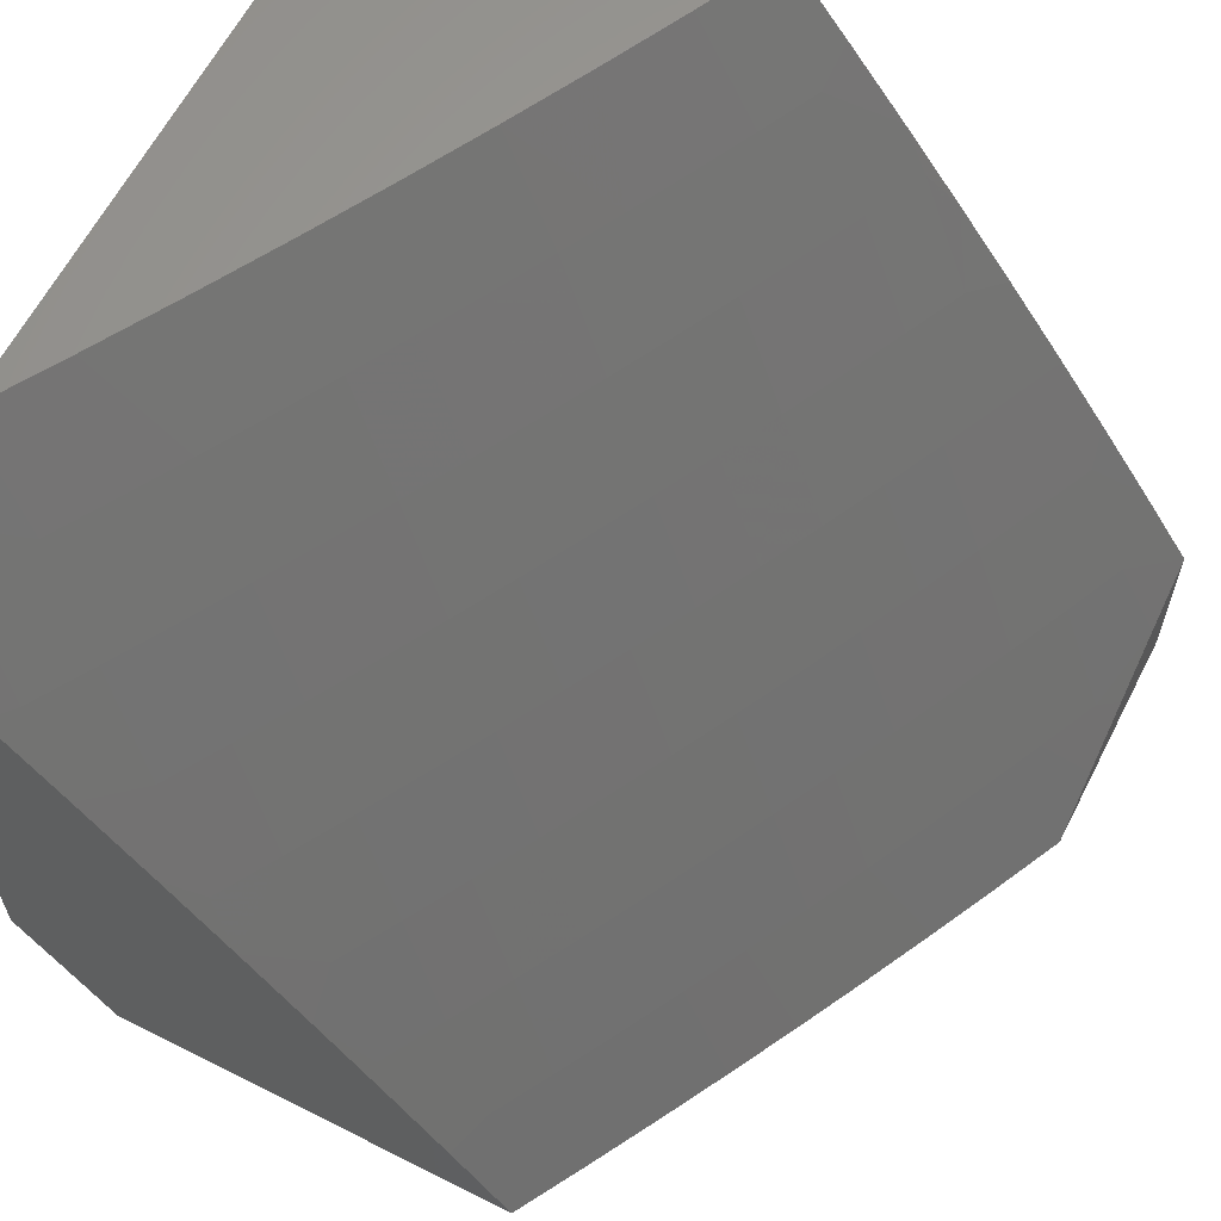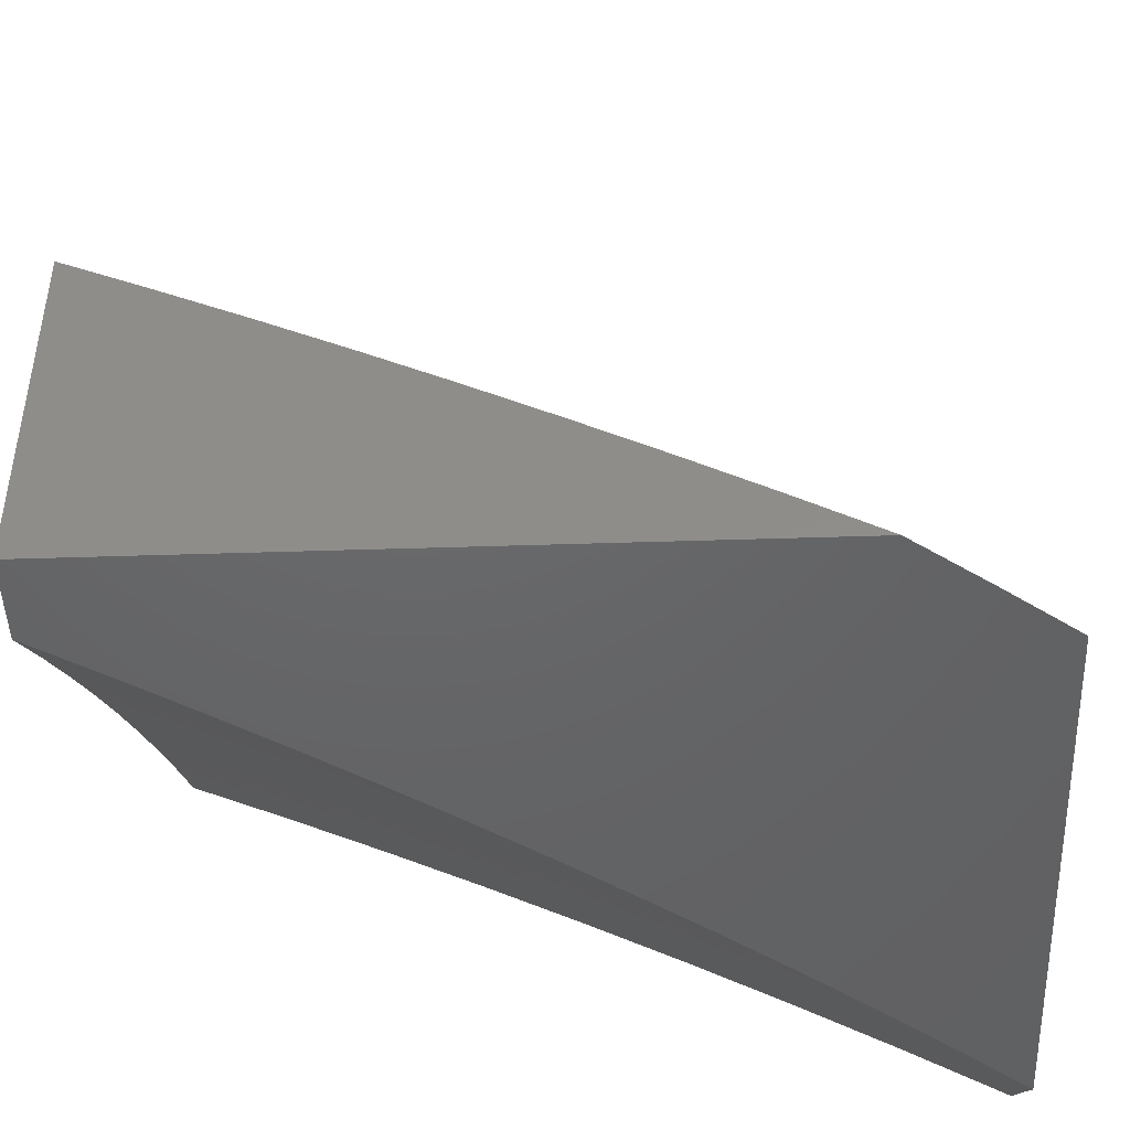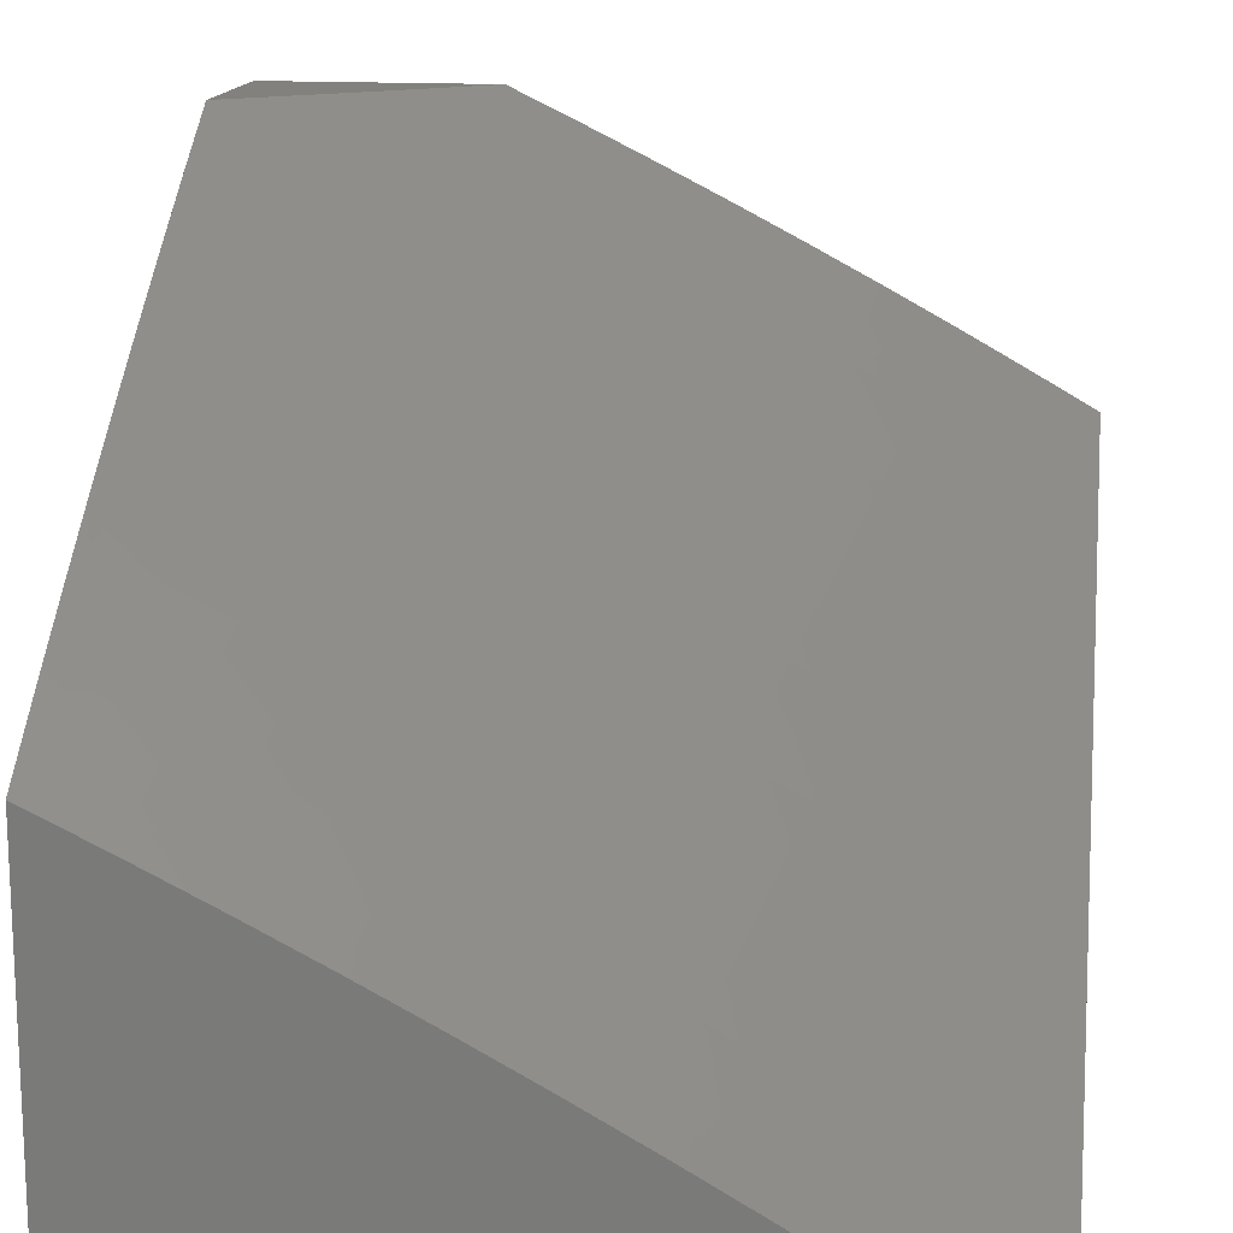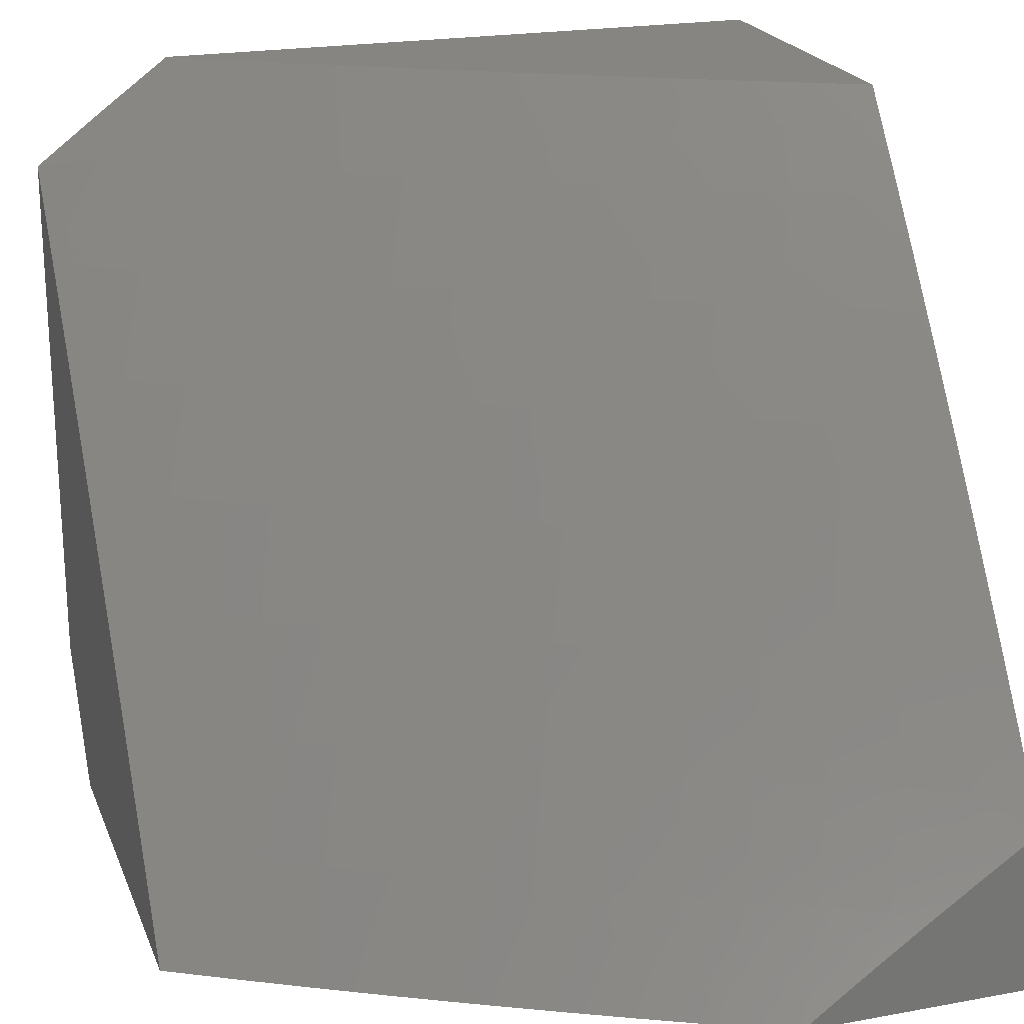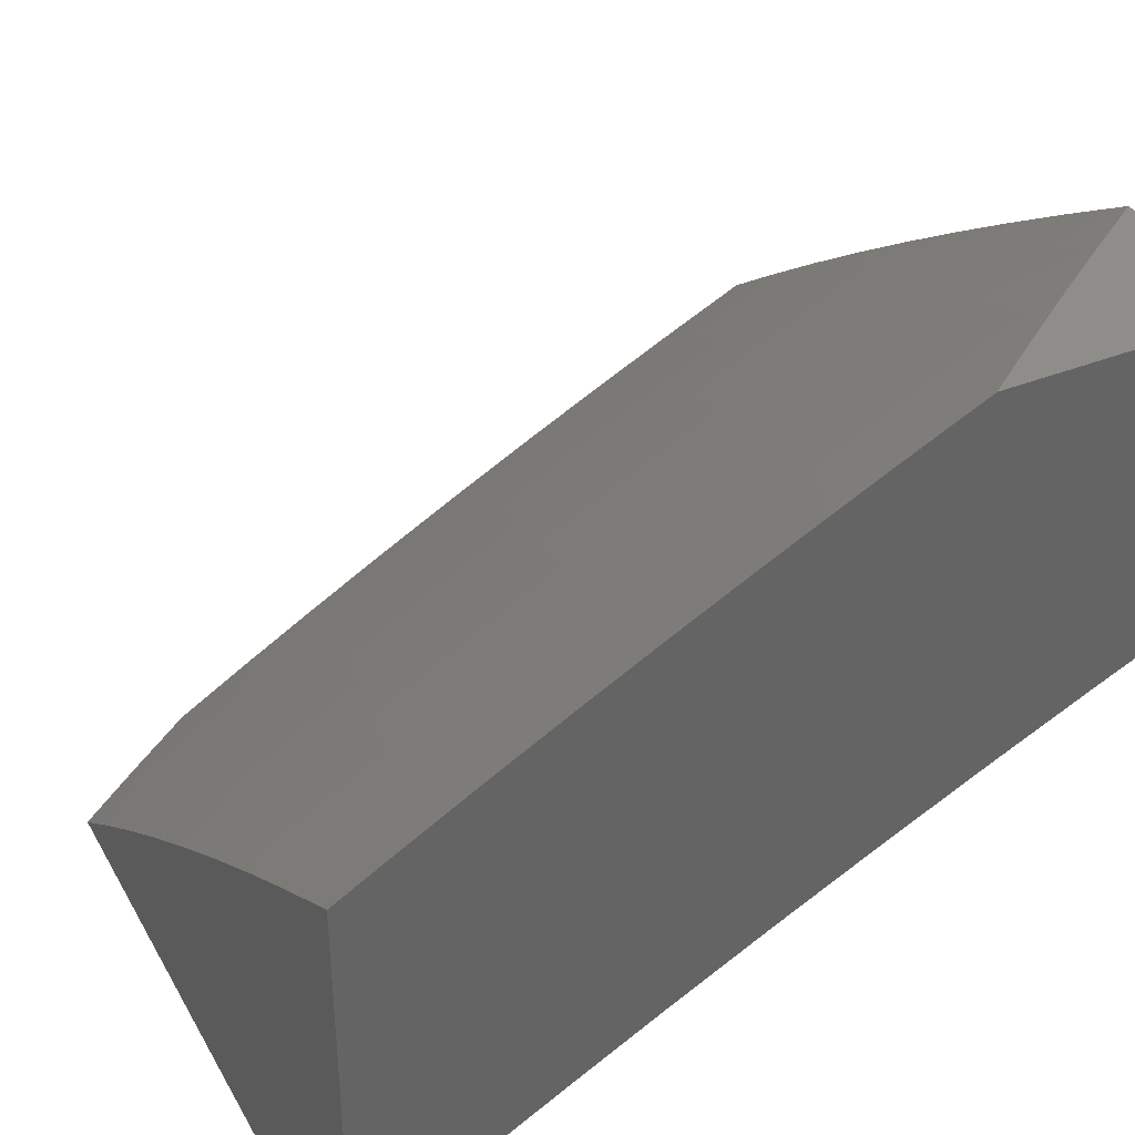
<metadata>
{"format":"stl","ext":"stl","renderer":"f3d","projection":"perspective","resolution":1024,"background":"white","views":[{"elev":62.3,"azim":117.1,"up":"+Z"},{"elev":-46.5,"azim":2.1,"up":"+Y"},{"elev":15.2,"azim":7.9,"up":"+Y"},{"elev":21.7,"azim":162.1,"up":"+Z"},{"elev":38.9,"azim":153.5,"up":"+Y"}]}
</metadata>
<code>
# stl→obj: 234 verts, 464 faces
v 4.941 8 6.216
v 4.871 8.071 6.172
v 5 8 6.165
v 4.888 8.1 6.115
v 5 8.057 6.083
v 4.906 8.129 6.057
v 5 8.112 6
v 4.878 8.183 6
v 4.777 8.202 6.057
v 4.756 8.252 6
v 4.647 8.273 6.057
v 4.632 8.319 6
v 4.516 8.342 6.057
v 4.507 8.384 6
v 4.385 8.409 6.057
v 4.382 8.447 6
v 4.252 8.474 6.057
v 4.255 8.509 6
v 4.12 8.536 6.057
v 4.128 8.568 6
v 4 8.626 6
v 4 8.553 6.116
v 4.105 8.506 6.115
v 4.09 8.476 6.172
v 4.222 8.414 6.172
v 4.207 8.383 6.229
v 4.354 8.349 6.172
v 4.338 8.319 6.229
v 4.484 8.283 6.172
v 4.468 8.253 6.229
v 4.597 8.185 6.229
v 4.58 8.155 6.285
v 4.708 8.085 6.285
v 4.691 8.055 6.342
v 4.761 8 6.363
v 4.7 8 6.411
v 4.853 8.042 6.229
v 4.881 8 6.265
v 4.835 8.013 6.285
v 4.822 8 6.315
v 4.673 8.024 6.398
v 4.639 8 6.458
v 4.546 8.094 6.398
v 4.529 8.063 6.455
v 4.418 8.161 6.398
v 4.401 8.13 6.455
v 4.274 8.195 6.455
v 4.257 8.163 6.511
v 4.128 8.226 6.511
v 4.112 8.194 6.567
v 4 8.245 6.568
v 4.096 8.161 6.622
v 4 8.165 6.679
v 4.079 8.129 6.678
v 4.063 8.095 6.733
v 4.207 8.066 6.678
v 4.19 8.033 6.733
v 4.261 8 6.73
v 4.196 8 6.773
v 4.577 8 6.505
v 4.511 8.032 6.511
v 4.384 8.099 6.511
v 4.24 8.131 6.567
v 4.515 8 6.551
v 4.452 8 6.597
v 4.367 8.067 6.567
v 4.224 8.099 6.622
v 4.389 8 6.642
v 4.35 8.035 6.622
v 4.332 8.002 6.678
v 4.325 8 6.686
v 4.131 8 6.815
v 4.046 8.062 6.788
v 4.066 8 6.857
v 4.029 8.028 6.843
v 4 8 6.898
v 4 8.083 6.789
v 4 8.324 6.457
v 4.015 8.319 6.455
v 4.144 8.258 6.455
v 4.03 8.351 6.398
v 4.16 8.29 6.398
v 4.045 8.383 6.342
v 4.176 8.321 6.342
v 4.061 8.414 6.285
v 4.191 8.352 6.285
v 4.076 8.445 6.229
v 4 8.402 6.344
v 4 8.478 6.23
v 4.726 8.115 6.229
v 4.743 8.144 6.172
v 4.614 8.215 6.172
v 4.76 8.173 6.115
v 4.63 8.244 6.115
v 4.5 8.313 6.115
v 4.563 8.124 6.342
v 4.435 8.192 6.342
v 4.29 8.226 6.398
v 4.451 8.223 6.285
v 4.322 8.288 6.285
v 4.306 8.258 6.342
v 4.369 8.379 6.115
v 4.237 8.444 6.115
v 5 8.557 6.112
v 5 8.631 6
v 4.947 8.576 6.128
v 4.914 8.68 6
v 4.872 8.619 6.128
v 4.828 8.728 6
v 4.795 8.662 6.128
v 4.719 8.704 6.128
v 4.683 8.638 6.255
v 4.607 8.679 6.255
v 4.571 8.611 6.381
v 4.496 8.65 6.381
v 4.459 8.581 6.507
v 4.384 8.62 6.507
v 4.348 8.548 6.632
v 4.273 8.586 6.632
v 4.236 8.513 6.755
v 4.162 8.549 6.755
v 4.125 8.474 6.878
v 4.051 8.51 6.878
v 4 8.441 7
v 4 8.514 6.905
v 4 8.587 6.809
v 4.087 8.585 6.755
v 4.012 8.621 6.755
v 4.122 8.659 6.632
v 4.047 8.695 6.632
v 4.157 8.731 6.507
v 4.08 8.767 6.507
v 4.19 8.802 6.381
v 4.114 8.838 6.381
v 4.223 8.872 6.255
v 4.146 8.908 6.255
v 4.256 8.94 6.128
v 4.178 8.976 6.128
v 4.226 9 6.056
v 4.151 9 6.11
v 4.741 8.776 6
v 4.643 8.745 6.128
v 4.531 8.719 6.255
v 4.42 8.69 6.381
v 4.308 8.658 6.507
v 4.198 8.623 6.632
v 4.654 8.822 6
v 4.566 8.785 6.128
v 4.454 8.758 6.255
v 4.343 8.728 6.381
v 4.233 8.695 6.507
v 4.566 8.868 6
v 4.489 8.825 6.128
v 4.378 8.797 6.255
v 4.267 8.765 6.381
v 4.478 8.913 6
v 4.411 8.864 6.128
v 4.301 8.835 6.255
v 4.389 8.957 6
v 4.334 8.902 6.128
v 4.3 9 6
v 4.076 9 6.164
v 4.068 8.944 6.255
v 4 9 6.216
v 4 8.934 6.317
v 4.037 8.874 6.381
v 4 8.867 6.417
v 4.004 8.802 6.507
v 4 8.798 6.516
v 4 8.729 6.614
v 4 8.658 6.712
v 4.105 8.39 7
v 4.199 8.438 6.878
v 4.311 8.475 6.755
v 4.422 8.51 6.632
v 4.534 8.541 6.507
v 4.647 8.57 6.381
v 4.759 8.596 6.255
v 4.209 8.338 7
v 4.273 8.401 6.878
v 4.385 8.437 6.755
v 4.497 8.471 6.632
v 4.609 8.501 6.507
v 4.722 8.529 6.381
v 4.835 8.554 6.255
v 4.313 8.285 7
v 4.346 8.363 6.878
v 4.459 8.398 6.755
v 4.571 8.431 6.632
v 4.684 8.46 6.507
v 4.797 8.487 6.381
v 4.91 8.511 6.255
v 4.419 8.325 6.878
v 4.416 8.23 7
v 4.492 8.286 6.878
v 4.518 8.175 7
v 4.565 8.246 6.878
v 4.638 8.205 6.878
v 4.679 8.278 6.755
v 4.751 8.236 6.755
v 4.792 8.307 6.632
v 4.865 8.265 6.632
v 4.906 8.334 6.507
v 4.979 8.29 6.507
v 5 8.326 6.441
v 5 8.247 6.548
v 4.938 8.221 6.632
v 5 8.166 6.655
v 4.896 8.151 6.755
v 4.968 8.108 6.755
v 4.853 8.08 6.878
v 4.924 8.037 6.878
v 4.911 8 6.933
v 5 8 6.865
v 4.62 8.118 7
v 4.71 8.164 6.878
v 4.824 8.194 6.755
v 4.721 8.06 7
v 4.782 8.122 6.878
v 4.821 8 7
v 5 8.084 6.761
v 4.946 8.401 6.381
v 5 8.404 6.332
v 4.985 8.467 6.255
v 5 8.481 6.222
v 4.871 8.445 6.381
v 4.832 8.377 6.507
v 4.758 8.419 6.507
v 4.719 8.349 6.632
v 4.605 8.319 6.755
v 4.645 8.39 6.632
v 4.532 8.359 6.755
v 4 9 6
v 4 8 7
f 1 2 3
f 3 2 4
f 3 4 5
f 5 4 6
f 5 6 7
f 7 6 8
f 8 6 9
f 8 9 10
f 10 9 11
f 10 11 12
f 12 11 13
f 12 13 14
f 14 13 15
f 14 15 16
f 16 15 17
f 16 17 18
f 18 17 19
f 18 19 20
f 20 19 21
f 21 19 22
f 22 19 23
f 22 23 24
f 24 23 25
f 24 25 26
f 26 25 27
f 26 27 28
f 28 27 29
f 28 29 30
f 30 29 31
f 30 31 32
f 32 31 33
f 32 33 34
f 34 33 35
f 34 35 36
f 2 1 37
f 37 1 38
f 37 38 39
f 39 38 40
f 39 40 35
f 34 36 41
f 41 36 42
f 41 42 43
f 43 42 44
f 43 44 45
f 45 44 46
f 45 46 47
f 47 46 48
f 47 48 49
f 49 48 50
f 49 50 51
f 51 50 52
f 51 52 53
f 53 52 54
f 53 54 55
f 55 54 56
f 55 56 57
f 57 56 58
f 57 58 59
f 42 60 44
f 44 60 61
f 44 61 46
f 46 61 62
f 46 62 48
f 48 62 63
f 48 63 50
f 50 63 52
f 60 64 61
f 61 64 65
f 61 65 62
f 62 65 66
f 62 66 63
f 63 66 67
f 63 67 52
f 52 67 54
f 65 68 66
f 66 68 69
f 66 69 67
f 67 69 56
f 67 56 54
f 69 68 70
f 70 68 71
f 70 71 58
f 59 72 57
f 57 72 55
f 55 72 73
f 73 72 74
f 73 74 75
f 75 74 76
f 75 76 77
f 53 55 77
f 77 55 73
f 77 73 75
f 51 78 49
f 49 78 79
f 49 79 80
f 80 79 81
f 80 81 82
f 82 81 83
f 82 83 84
f 84 83 85
f 84 85 86
f 86 85 87
f 86 87 26
f 26 87 24
f 79 78 81
f 81 78 88
f 81 88 83
f 83 88 85
f 88 89 85
f 85 89 87
f 87 89 24
f 24 89 22
f 37 39 90
f 90 39 33
f 90 33 31
f 2 37 91
f 91 37 90
f 91 90 92
f 92 90 31
f 92 31 29
f 9 6 4
f 4 2 93
f 93 2 91
f 93 91 94
f 94 91 92
f 94 92 95
f 95 92 29
f 95 29 27
f 39 35 33
f 34 41 96
f 96 41 43
f 96 43 97
f 97 43 45
f 97 45 98
f 98 45 47
f 98 47 80
f 80 47 49
f 11 9 93
f 93 9 4
f 11 93 94
f 34 96 32
f 32 96 99
f 32 99 30
f 30 99 100
f 30 100 28
f 28 100 86
f 28 86 26
f 99 96 97
f 13 11 94
f 13 94 95
f 56 69 70
f 58 56 70
f 99 97 101
f 101 97 98
f 101 98 82
f 82 98 80
f 13 95 102
f 102 95 27
f 102 27 25
f 99 101 100
f 100 101 84
f 100 84 86
f 84 101 82
f 13 102 15
f 15 102 103
f 15 103 17
f 17 103 19
f 103 102 25
f 19 103 23
f 23 103 25
f 104 105 106
f 106 105 107
f 106 107 108
f 108 107 109
f 108 109 110
f 110 109 111
f 110 111 112
f 112 111 113
f 112 113 114
f 114 113 115
f 114 115 116
f 116 115 117
f 116 117 118
f 118 117 119
f 118 119 120
f 120 119 121
f 120 121 122
f 122 121 123
f 122 123 124
f 124 123 125
f 125 123 126
f 126 123 127
f 126 127 128
f 128 127 129
f 128 129 130
f 130 129 131
f 130 131 132
f 132 131 133
f 132 133 134
f 134 133 135
f 134 135 136
f 136 135 137
f 136 137 138
f 138 137 139
f 138 139 140
f 109 141 111
f 111 141 142
f 111 142 113
f 113 142 143
f 113 143 115
f 115 143 144
f 115 144 117
f 117 144 145
f 117 145 119
f 119 145 146
f 119 146 121
f 121 146 127
f 121 127 123
f 141 147 142
f 142 147 148
f 142 148 143
f 143 148 149
f 143 149 144
f 144 149 150
f 144 150 145
f 145 150 151
f 145 151 146
f 146 151 129
f 146 129 127
f 147 152 148
f 148 152 153
f 148 153 149
f 149 153 154
f 149 154 150
f 150 154 155
f 150 155 151
f 151 155 131
f 151 131 129
f 152 156 153
f 153 156 157
f 153 157 154
f 154 157 158
f 154 158 155
f 155 158 133
f 155 133 131
f 156 159 157
f 157 159 160
f 157 160 158
f 158 160 135
f 158 135 133
f 159 161 160
f 160 161 137
f 160 137 135
f 161 139 137
f 140 162 138
f 138 162 136
f 136 162 163
f 163 162 164
f 163 164 165
f 163 165 166
f 166 165 167
f 166 167 168
f 168 167 169
f 168 169 132
f 132 169 170
f 132 170 130
f 130 170 171
f 130 171 128
f 128 171 126
f 124 172 122
f 122 172 173
f 122 173 120
f 120 173 174
f 120 174 118
f 118 174 175
f 118 175 116
f 116 175 176
f 116 176 114
f 114 176 177
f 114 177 112
f 112 177 178
f 112 178 110
f 110 178 108
f 172 179 173
f 173 179 180
f 173 180 174
f 174 180 181
f 174 181 175
f 175 181 182
f 175 182 176
f 176 182 183
f 176 183 177
f 177 183 184
f 177 184 178
f 178 184 185
f 178 185 108
f 108 185 106
f 179 186 180
f 180 186 187
f 180 187 181
f 181 187 188
f 181 188 182
f 182 188 189
f 182 189 183
f 183 189 190
f 183 190 184
f 184 190 191
f 184 191 185
f 185 191 192
f 185 192 106
f 106 192 104
f 187 186 193
f 193 186 194
f 193 194 195
f 195 194 196
f 195 196 197
f 197 196 198
f 197 198 199
f 199 198 200
f 199 200 201
f 201 200 202
f 201 202 203
f 203 202 204
f 203 204 205
f 205 204 206
f 206 204 207
f 206 207 208
f 208 207 209
f 208 209 210
f 210 209 211
f 210 211 212
f 212 211 213
f 212 213 214
f 196 215 198
f 198 215 216
f 198 216 200
f 200 216 217
f 200 217 202
f 202 217 207
f 202 207 204
f 215 218 216
f 216 218 219
f 216 219 217
f 217 219 209
f 217 209 207
f 218 220 219
f 219 220 211
f 219 211 209
f 220 213 211
f 214 221 212
f 212 221 210
f 221 208 210
f 203 205 222
f 222 205 223
f 222 223 224
f 224 223 225
f 224 225 192
f 192 225 104
f 222 224 226
f 226 224 192
f 226 192 191
f 203 222 227
f 227 222 226
f 227 226 228
f 228 226 191
f 228 191 190
f 203 227 201
f 201 227 229
f 201 229 199
f 199 229 230
f 199 230 197
f 197 230 195
f 229 227 228
f 229 228 231
f 231 228 190
f 231 190 189
f 189 232 231
f 231 232 230
f 231 230 229
f 193 195 232
f 232 195 230
f 193 232 188
f 188 232 189
f 187 193 188
f 168 132 134
f 163 166 136
f 136 166 134
f 166 168 134
f 22 165 21
f 21 165 164
f 21 164 233
f 165 22 167
f 167 22 89
f 167 89 169
f 169 89 88
f 169 88 170
f 170 88 78
f 170 78 171
f 171 78 51
f 171 51 126
f 126 51 125
f 125 51 53
f 125 53 124
f 124 53 77
f 124 77 76
f 76 234 124
f 76 74 234
f 234 74 72
f 234 72 220
f 220 72 59
f 220 59 58
f 58 71 220
f 220 71 68
f 220 68 65
f 220 65 213
f 213 65 64
f 213 64 60
f 213 60 214
f 214 60 42
f 214 42 36
f 36 35 214
f 214 35 40
f 214 40 38
f 38 1 214
f 214 1 3
f 164 162 233
f 233 162 140
f 233 140 139
f 139 161 233
f 220 218 234
f 234 218 215
f 234 215 196
f 196 194 234
f 234 194 186
f 234 186 179
f 179 172 234
f 234 172 124
f 7 8 105
f 105 8 10
f 105 10 107
f 107 10 12
f 107 12 109
f 109 12 14
f 109 14 141
f 141 14 16
f 141 16 147
f 147 16 152
f 152 16 18
f 152 18 156
f 156 18 20
f 156 20 159
f 159 20 161
f 161 20 21
f 161 21 233
f 5 205 3
f 3 205 206
f 3 206 208
f 5 7 205
f 205 7 223
f 223 7 225
f 225 7 104
f 104 7 105
f 208 221 3
f 3 221 214

</code>
